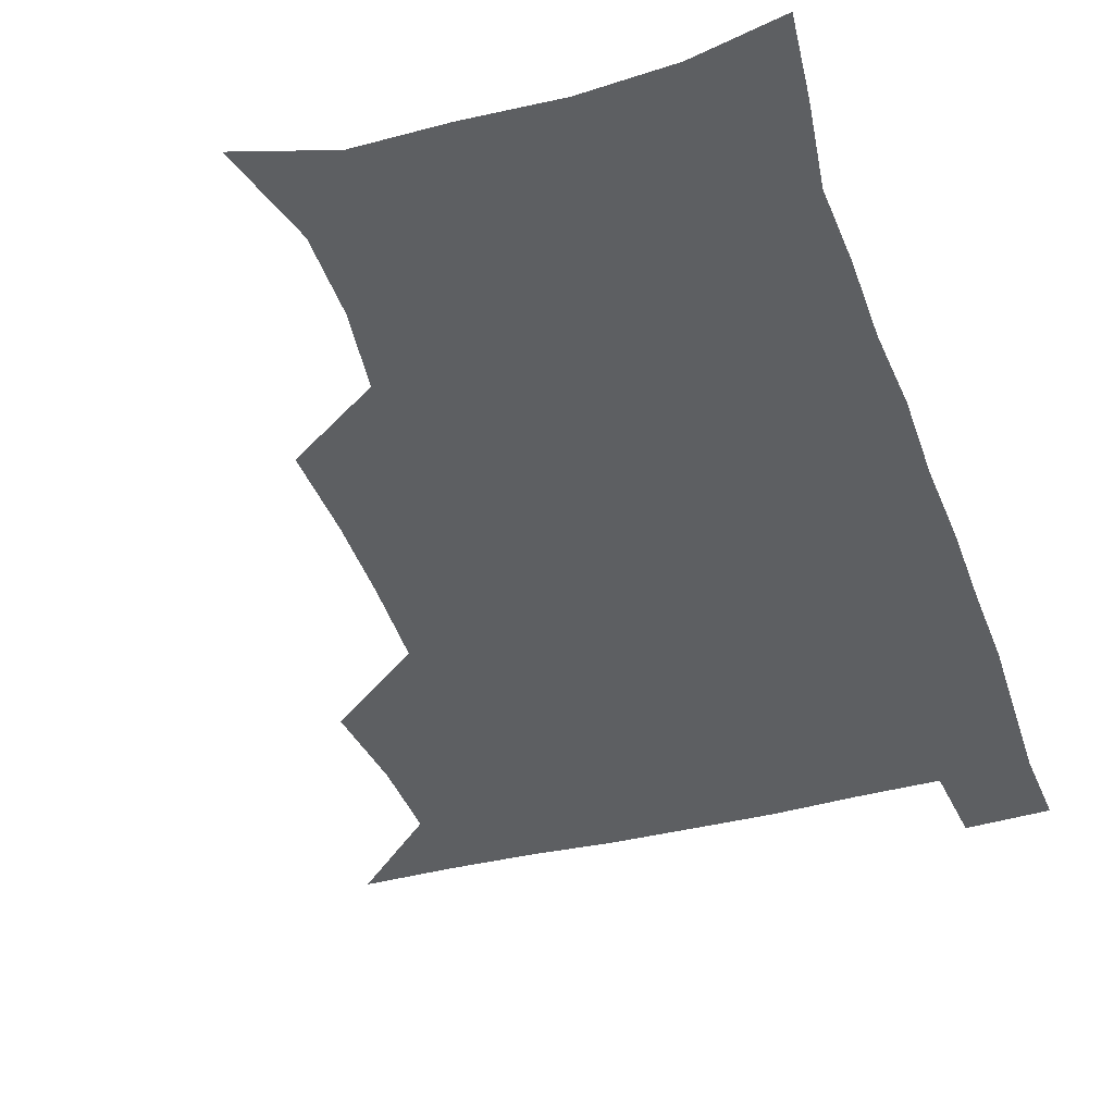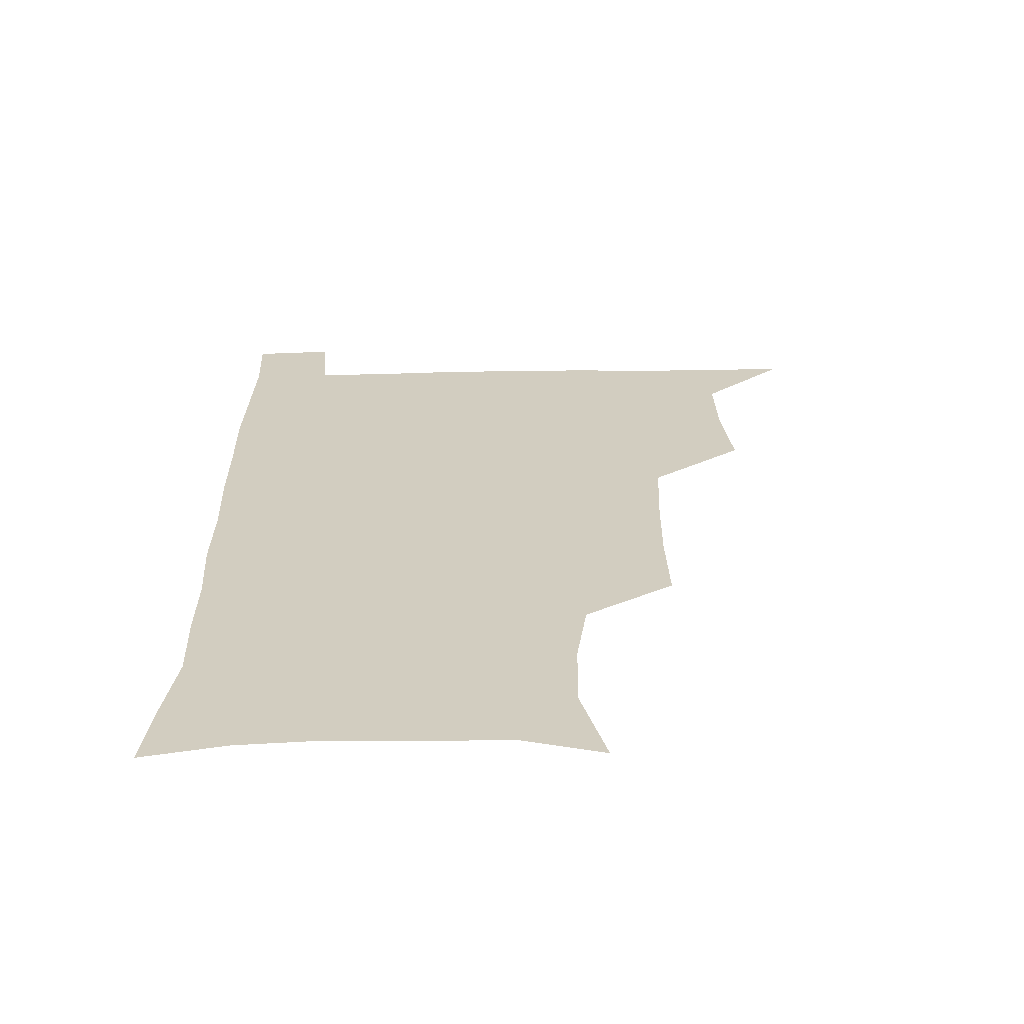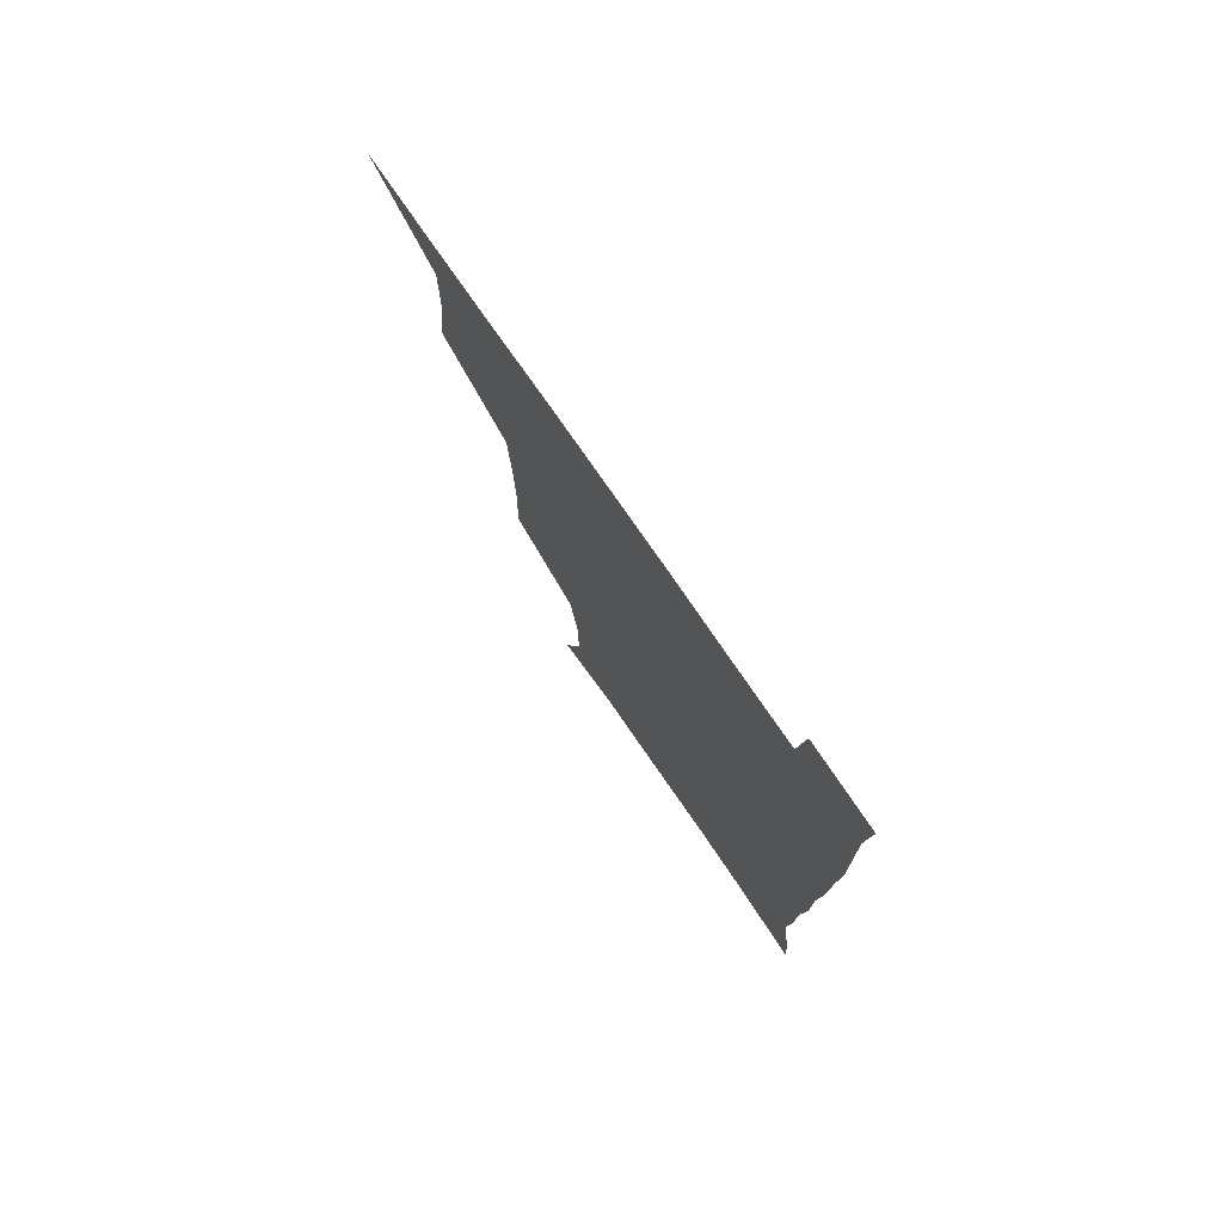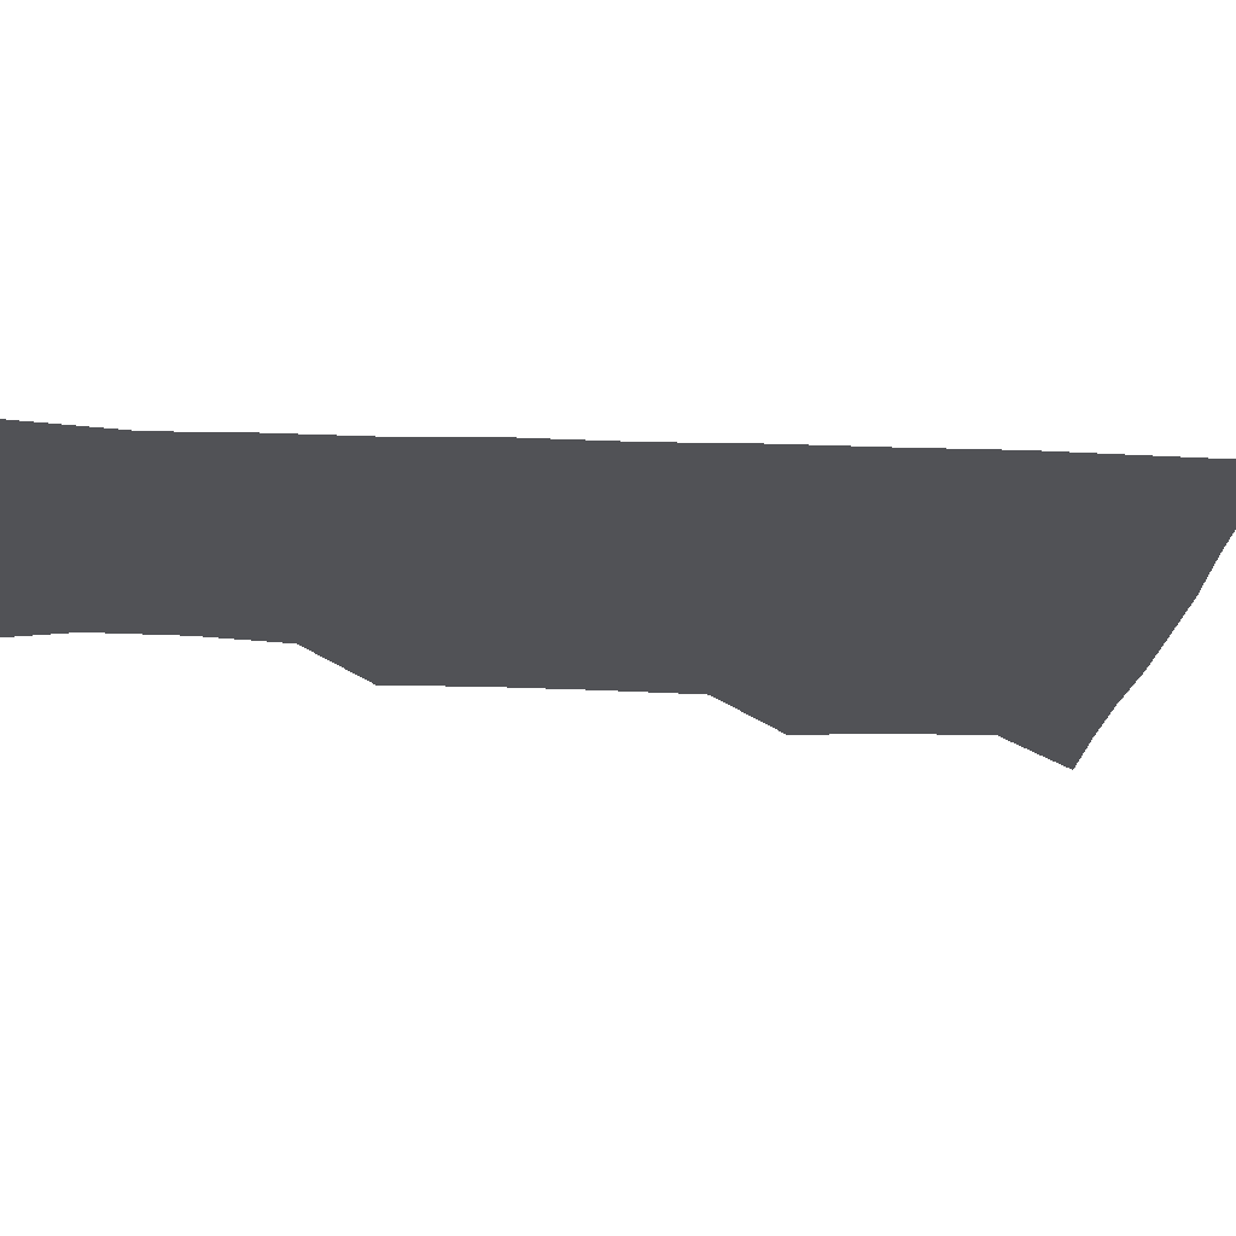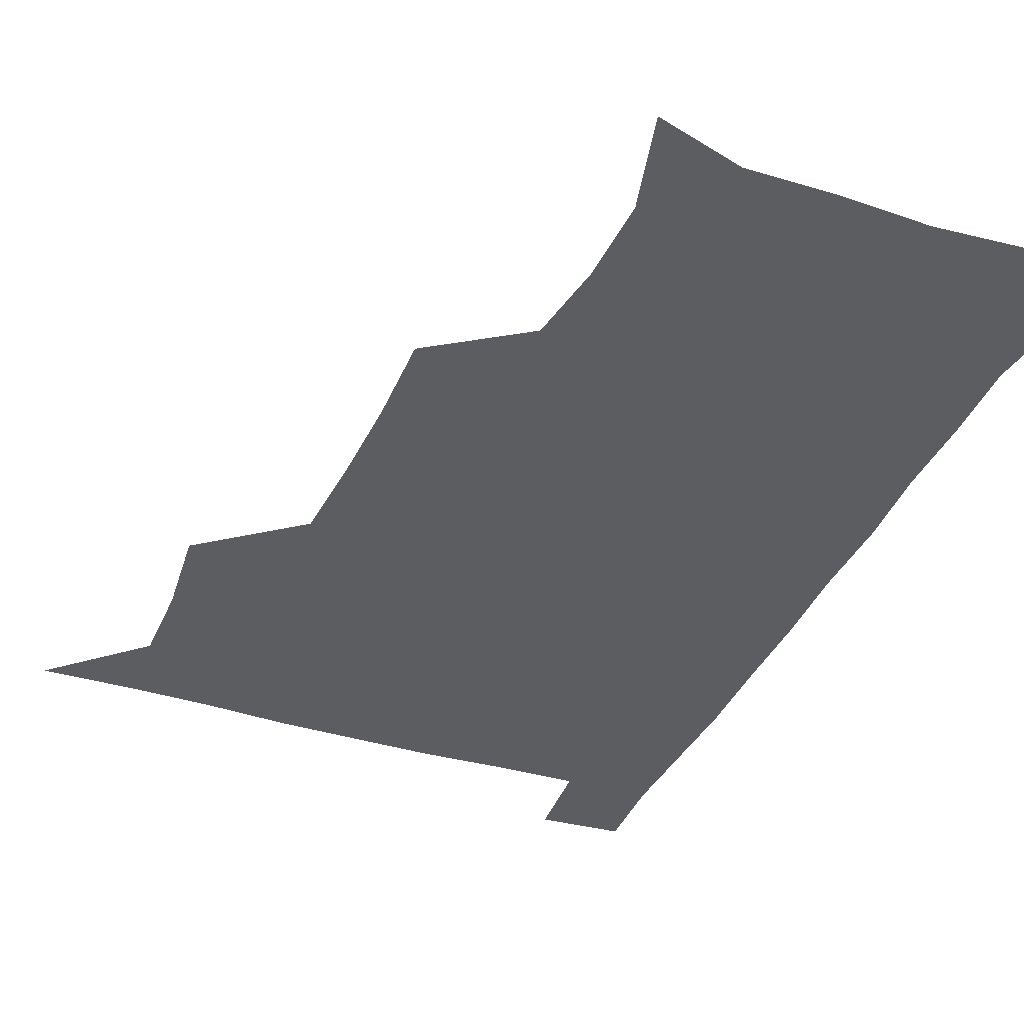
<metadata>
{"format":"obj","ext":"obj","renderer":"f3d","projection":"perspective","resolution":1024,"background":"white","views":[{"elev":-39.6,"azim":18.1,"up":"+Z"},{"elev":-65.1,"azim":-179.1,"up":"+Y"},{"elev":77.8,"azim":55.3,"up":"+Y"},{"elev":-21.3,"azim":85.7,"up":"+Z"},{"elev":-36.7,"azim":-22.1,"up":"+Z"}]}
</metadata>
<code>
v 479.9 539.7 0
v 507 444.6 0
v 510.7 478.3 0
v 511.3 509.4 0
v 512.3 539.2 0
v 542.4 318.4 0
v 543.3 351.9 0
v 542.9 384.1 0
v 541.4 417 0
v 542.3 450 0
v 544.2 481.4 0
v 543.4 510.4 0
v 542.2 539.7 0
v 570.3 199.7 0
v 579.5 235.5 0
v 579 266.5 0
v 575 295.9 0
v 576.1 332.7 0
v 575.4 363.5 0
v 574.7 393.8 0
v 574.3 424.1 0
v 574.2 453.7 0
v 574.4 482.7 0
v 574 510.7 0
v 571.4 541.3 0
v 600.9 209 0
v 605.6 242.8 0
v 604.9 273.3 0
v 604 305.6 0
v 604.3 339.1 0
v 603.3 367.2 0
v 603.6 398.6 0
v 603.1 426.5 0
v 602.8 454.9 0
v 602.9 483.3 0
v 602.5 511.3 0
v 600.8 541.6 0
v 631.5 208.7 0
v 632.3 245.7 0
v 631.6 277 0
v 631 308.6 0
v 630.7 339.1 0
v 630.5 368.2 0
v 630.6 397.8 0
v 630.6 427.7 0
v 630.8 455.6 0
v 631 483.5 0
v 631.2 511.3 0
v 630 541.7 0
v 663.1 210 0
v 659.8 245 0
v 658.3 276.7 0
v 657.4 308 0
v 657 338.9 0
v 657.2 368.2 0
v 657.8 396.8 0
v 658.2 426 0
v 658.8 454.6 0
v 658.9 483.8 0
v 659.4 511.8 0
v 660.1 540.4 0
v 693.7 207.8 0
v 687.8 242 0
v 685.4 273.2 0
v 684.3 304.5 0
v 684.2 334.6 0
v 685.4 363.4 0
v 685.8 393.3 0
v 686.5 423 0
v 687.3 452.5 0
v 687.3 482.4 0
v 688 511.2 0
v 688.9 539.8 0
v 691.5 571 0
v 724 200.8 0
v 721 229.7 0
v 716.8 261.5 0
v 717.9 290 0
v 718 320.6 0
v 719.8 350.3 0
v 719.6 382.1 0
v 720.9 413.1 0
v 721.1 444.9 0
v 721.8 476.3 0
v 720.9 508.2 0
v 720 539.3 0
v 721.4 569.3 0
f 4 5 1
f 9 10 2
f 2 10 3
f 10 11 3
f 3 11 4
f 11 12 4
f 4 12 5
f 12 13 5
f 17 18 6
f 6 18 7
f 18 19 7
f 7 19 8
f 19 20 8
f 8 20 9
f 20 21 9
f 9 21 10
f 21 22 10
f 10 22 11
f 22 23 11
f 11 23 12
f 23 24 12
f 12 24 13
f 24 25 13
f 14 26 15
f 26 27 15
f 15 27 16
f 27 28 16
f 16 28 17
f 28 29 17
f 17 29 18
f 29 30 18
f 18 30 19
f 30 31 19
f 19 31 20
f 31 32 20
f 20 32 21
f 32 33 21
f 21 33 22
f 33 34 22
f 22 34 23
f 34 35 23
f 23 35 24
f 35 36 24
f 24 36 25
f 36 37 25
f 26 38 27
f 38 39 27
f 27 39 28
f 39 40 28
f 28 40 29
f 40 41 29
f 29 41 30
f 41 42 30
f 30 42 31
f 42 43 31
f 31 43 32
f 43 44 32
f 32 44 33
f 44 45 33
f 33 45 34
f 45 46 34
f 34 46 35
f 46 47 35
f 35 47 36
f 47 48 36
f 36 48 37
f 48 49 37
f 38 50 39
f 50 51 39
f 39 51 40
f 51 52 40
f 40 52 41
f 52 53 41
f 41 53 42
f 53 54 42
f 42 54 43
f 54 55 43
f 43 55 44
f 55 56 44
f 44 56 45
f 56 57 45
f 45 57 46
f 57 58 46
f 46 58 47
f 58 59 47
f 47 59 48
f 59 60 48
f 48 60 49
f 60 61 49
f 50 62 51
f 62 63 51
f 51 63 52
f 63 64 52
f 52 64 53
f 64 65 53
f 53 65 54
f 65 66 54
f 54 66 55
f 66 67 55
f 55 67 56
f 67 68 56
f 56 68 57
f 68 69 57
f 57 69 58
f 69 70 58
f 58 70 59
f 70 71 59
f 59 71 60
f 71 72 60
f 60 72 61
f 72 73 61
f 62 75 63
f 75 76 63
f 63 76 64
f 76 77 64
f 64 77 65
f 77 78 65
f 65 78 66
f 78 79 66
f 66 79 67
f 79 80 67
f 67 80 68
f 80 81 68
f 68 81 69
f 81 82 69
f 69 82 70
f 82 83 70
f 70 83 71
f 83 84 71
f 71 84 72
f 84 85 72
f 72 85 73
f 85 86 73
f 73 86 74
f 86 87 74

</code>
